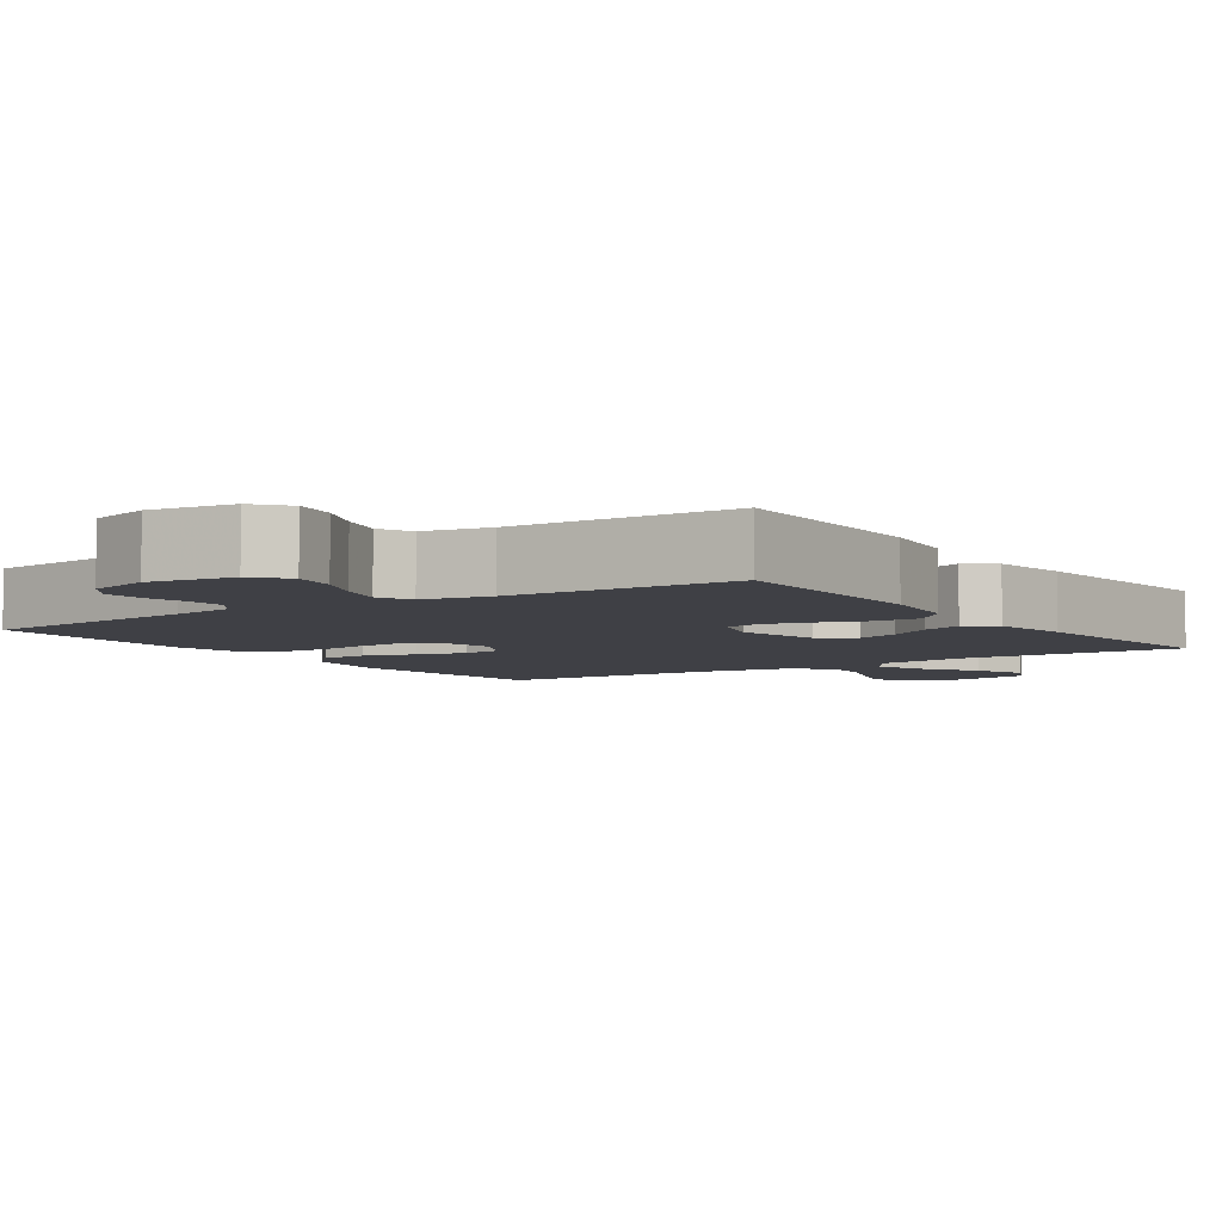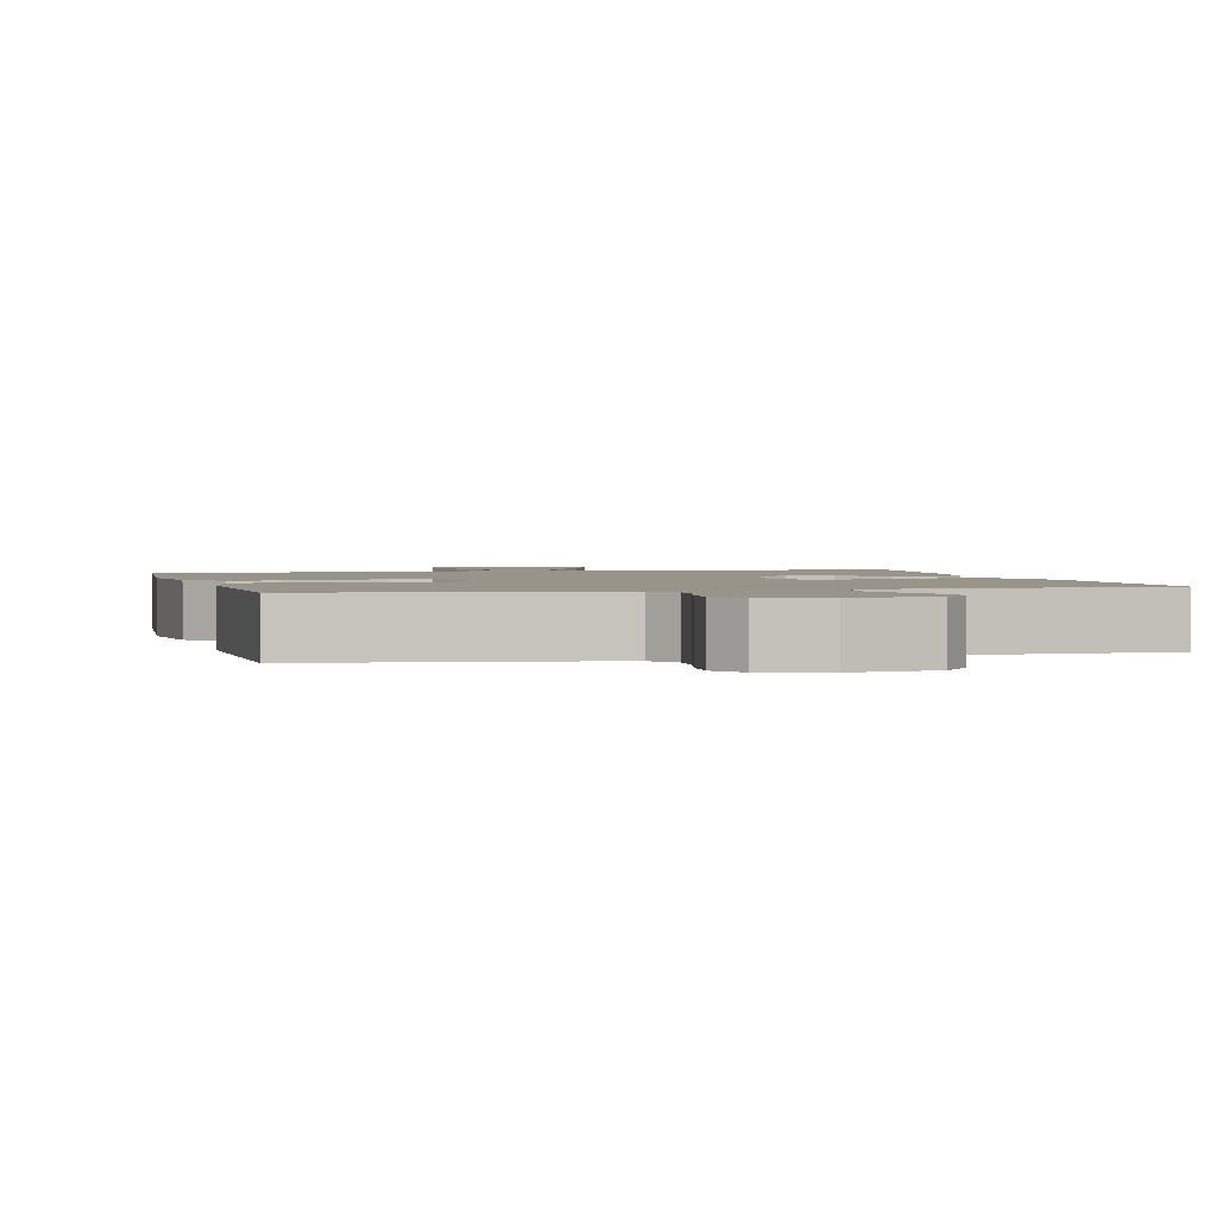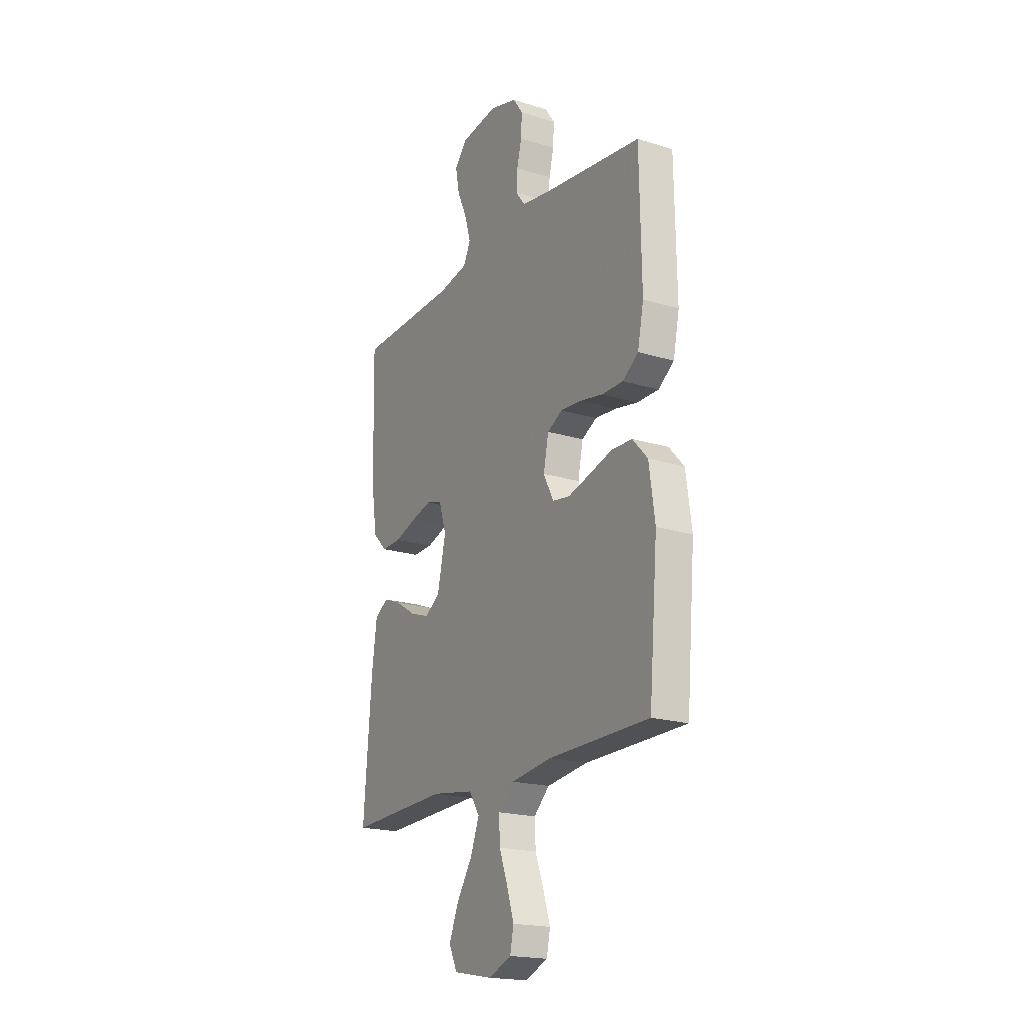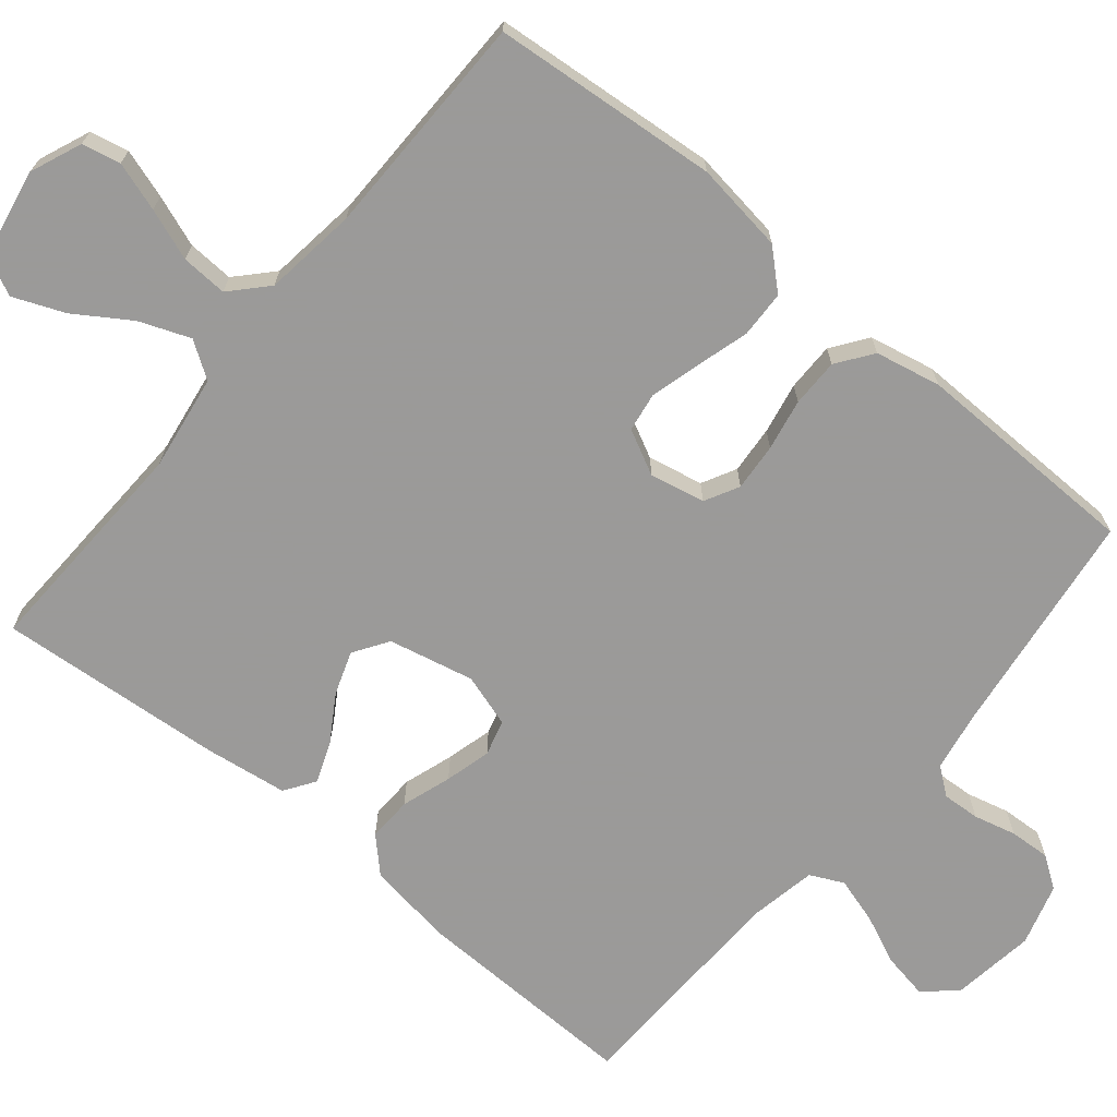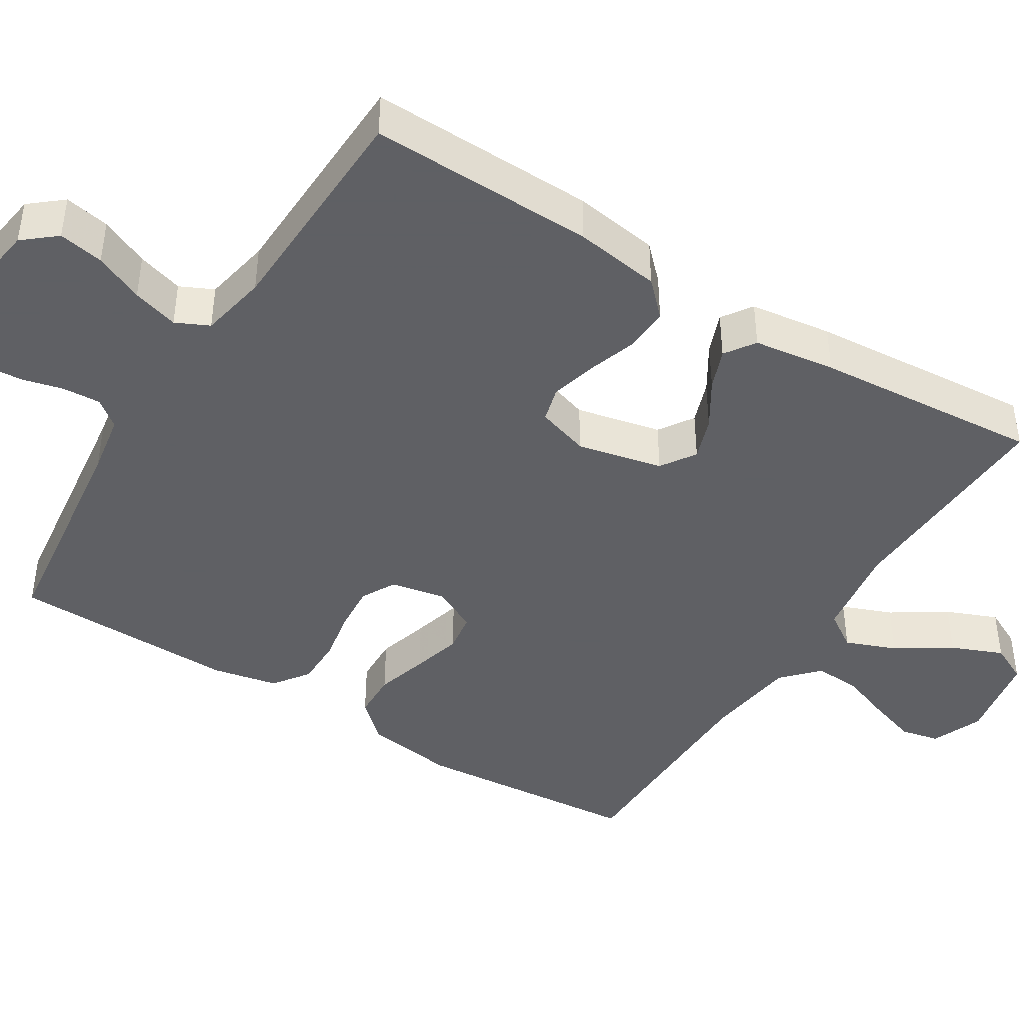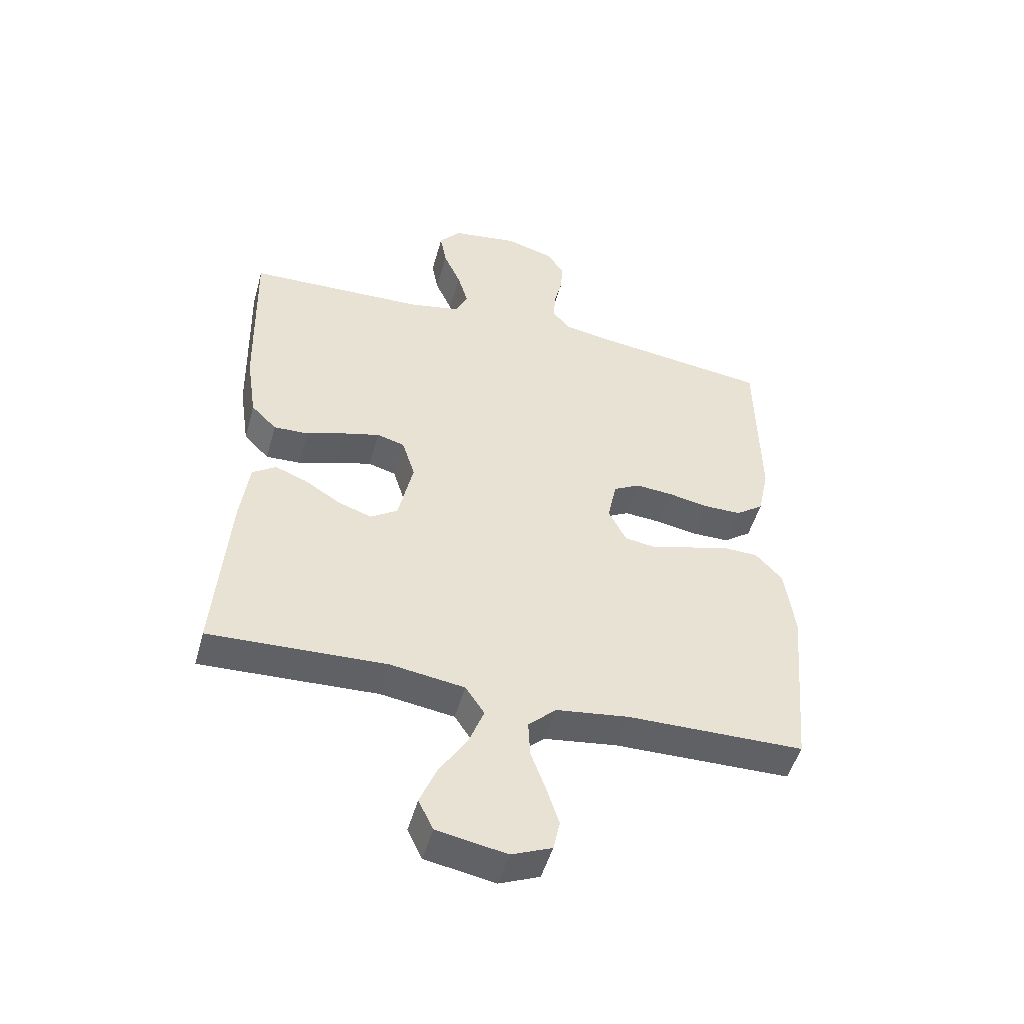
<metadata>
{"format":"obj","ext":"obj","renderer":"f3d","projection":"perspective","resolution":1024,"background":"white","views":[{"elev":-5.2,"azim":34.2,"up":"+Y"},{"elev":1.8,"azim":-14.3,"up":"+Y"},{"elev":-19.6,"azim":-119.8,"up":"+Z"},{"elev":-69.5,"azim":-129.6,"up":"+Y"},{"elev":-43.2,"azim":58.0,"up":"+Y"},{"elev":-49.3,"azim":164.6,"up":"+Z"}]}
</metadata>
<code>
v -0.5 0.07 0.5
v -0.2 0.07 0.539
v -0.119 0.07 0.553
v -0.091 0.07 0.589
v -0.094 0.07 0.639
v -0.108 0.07 0.695
v -0.111 0.07 0.749
v -0.082 0.07 0.791
v 0 0.07 0.815
v 0.112 0.07 0.799
v 0.148 0.07 0.756
v 0.137 0.07 0.696
v 0.108 0.07 0.631
v 0.09 0.07 0.57
v 0.111 0.07 0.526
v 0.2 0.07 0.509
v 0.5 0.07 0.5
v 0.493 0.07 0.2
v 0.476 0.07 0.086
v 0.433 0.07 0.043
v 0.374 0.07 0.045
v 0.308 0.07 0.067
v 0.247 0.07 0.083
v 0.2 0.07 0.07
v 0.178 0.07 0
v 0.203 0.07 -0.113
v 0.249 0.07 -0.143
v 0.306 0.07 -0.123
v 0.367 0.07 -0.085
v 0.421 0.07 -0.064
v 0.461 0.07 -0.091
v 0.476 0.07 -0.2
v 0.5 0.07 -0.5
v 0.2 0.07 -0.489
v 0.074 0.07 -0.508
v 0.042 0.07 -0.556
v 0.068 0.07 -0.623
v 0.115 0.07 -0.695
v 0.143 0.07 -0.763
v 0.118 0.07 -0.814
v 0 0.07 -0.836
v -0.068 0.07 -0.808
v -0.079 0.07 -0.757
v -0.058 0.07 -0.692
v -0.033 0.07 -0.624
v -0.03 0.07 -0.563
v -0.077 0.07 -0.519
v -0.2 0.07 -0.503
v -0.5 0.07 -0.5
v -0.526 0.07 -0.2
v -0.509 0.07 -0.08
v -0.464 0.07 -0.031
v -0.402 0.07 -0.029
v -0.333 0.07 -0.049
v -0.267 0.07 -0.067
v -0.215 0.07 -0.059
v -0.185 0.07 0
v -0.2 0.07 0.073
v -0.245 0.07 0.097
v -0.308 0.07 0.092
v -0.376 0.07 0.079
v -0.44 0.07 0.079
v -0.487 0.07 0.113
v -0.505 0.07 0.2
v -0.5 0 0.5
v -0.2 0 0.539
v -0.119 0 0.553
v -0.091 0 0.589
v -0.094 0 0.639
v -0.108 0 0.695
v -0.111 0 0.749
v -0.082 0 0.791
v 0 0 0.815
v 0.112 0 0.799
v 0.148 0 0.756
v 0.137 0 0.696
v 0.108 0 0.631
v 0.09 0 0.57
v 0.111 0 0.526
v 0.2 0 0.509
v 0.5 0 0.5
v 0.493 0 0.2
v 0.476 0 0.086
v 0.433 0 0.043
v 0.374 0 0.045
v 0.308 0 0.067
v 0.247 0 0.083
v 0.2 0 0.07
v 0.178 0 0
v 0.203 0 -0.113
v 0.249 0 -0.143
v 0.306 0 -0.123
v 0.367 0 -0.085
v 0.421 0 -0.064
v 0.461 0 -0.091
v 0.476 0 -0.2
v 0.5 0 -0.5
v 0.2 0 -0.489
v 0.074 0 -0.508
v 0.042 0 -0.556
v 0.068 0 -0.623
v 0.115 0 -0.695
v 0.143 0 -0.763
v 0.118 0 -0.814
v 0 0 -0.836
v -0.068 0 -0.808
v -0.079 0 -0.757
v -0.058 0 -0.692
v -0.033 0 -0.624
v -0.03 0 -0.563
v -0.077 0 -0.519
v -0.2 0 -0.503
v -0.5 0 -0.5
v -0.526 0 -0.2
v -0.509 0 -0.08
v -0.464 0 -0.031
v -0.402 0 -0.029
v -0.333 0 -0.049
v -0.267 0 -0.067
v -0.215 0 -0.059
v -0.185 0 0
v -0.2 0 0.073
v -0.245 0 0.097
v -0.308 0 0.092
v -0.376 0 0.079
v -0.44 0 0.079
v -0.487 0 0.113
v -0.505 0 0.2
f 64 1 2
f 63 64 2
f 62 63 2
f 61 62 2
f 60 61 2
f 59 60 2 3
f 58 59 3 4
f 57 58 4
f 52 53 54
f 51 52 54
f 50 51 54
f 49 50 54
f 48 49 54
f 47 48 54 55
f 46 47 55 56
f 43 44 45
f 42 43 45
f 41 42 45
f 40 41 45
f 39 40 45
f 38 39 45
f 37 38 45
f 36 37 45 46
f 46 56 57
f 36 46 57
f 35 36 57
f 32 33 34
f 31 32 34
f 30 31 34
f 29 30 34
f 28 29 34
f 27 28 34 35
f 20 21 22
f 19 20 22
f 18 19 22
f 17 18 22
f 16 17 22
f 15 16 22 23
f 14 15 23 24
f 11 12 13
f 10 11 13
f 9 10 13
f 8 9 13
f 7 8 13
f 6 7 13
f 5 6 13
f 4 5 13 14
f 14 24 25
f 4 14 25
f 57 4 25
f 26 27 35 57
f 25 26 57
f 66 65 128
f 66 128 127
f 66 127 126
f 66 126 125
f 66 125 124
f 67 66 124 123
f 68 67 123 122
f 68 122 121
f 118 117 116
f 118 116 115
f 118 115 114
f 118 114 113
f 118 113 112
f 119 118 112 111
f 120 119 111 110
f 109 108 107
f 109 107 106
f 109 106 105
f 109 105 104
f 109 104 103
f 109 103 102
f 109 102 101
f 110 109 101 100
f 121 120 110
f 121 110 100
f 121 100 99
f 98 97 96
f 98 96 95
f 98 95 94
f 98 94 93
f 98 93 92
f 99 98 92 91
f 86 85 84
f 86 84 83
f 86 83 82
f 86 82 81
f 86 81 80
f 87 86 80 79
f 88 87 79 78
f 77 76 75
f 77 75 74
f 77 74 73
f 77 73 72
f 77 72 71
f 77 71 70
f 77 70 69
f 78 77 69 68
f 89 88 78
f 89 78 68
f 89 68 121
f 121 99 91 90
f 121 90 89
f 1 65 66 2
f 2 66 67 3
f 3 67 68 4
f 4 68 69 5
f 5 69 70 6
f 6 70 71 7
f 7 71 72 8
f 8 72 73 9
f 9 73 74 10
f 10 74 75 11
f 11 75 76 12
f 12 76 77 13
f 13 77 78 14
f 14 78 79 15
f 15 79 80 16
f 16 80 81 17
f 17 81 82 18
f 18 82 83 19
f 19 83 84 20
f 20 84 85 21
f 21 85 86 22
f 22 86 87 23
f 23 87 88 24
f 24 88 89 25
f 25 89 90 26
f 26 90 91 27
f 27 91 92 28
f 28 92 93 29
f 29 93 94 30
f 30 94 95 31
f 31 95 96 32
f 32 96 97 33
f 33 97 98 34
f 34 98 99 35
f 35 99 100 36
f 36 100 101 37
f 37 101 102 38
f 38 102 103 39
f 39 103 104 40
f 40 104 105 41
f 41 105 106 42
f 42 106 107 43
f 43 107 108 44
f 44 108 109 45
f 45 109 110 46
f 46 110 111 47
f 47 111 112 48
f 48 112 113 49
f 49 113 114 50
f 50 114 115 51
f 51 115 116 52
f 52 116 117 53
f 53 117 118 54
f 54 118 119 55
f 55 119 120 56
f 56 120 121 57
f 57 121 122 58
f 58 122 123 59
f 59 123 124 60
f 60 124 125 61
f 61 125 126 62
f 62 126 127 63
f 63 127 128 64
f 64 128 65 1

</code>
